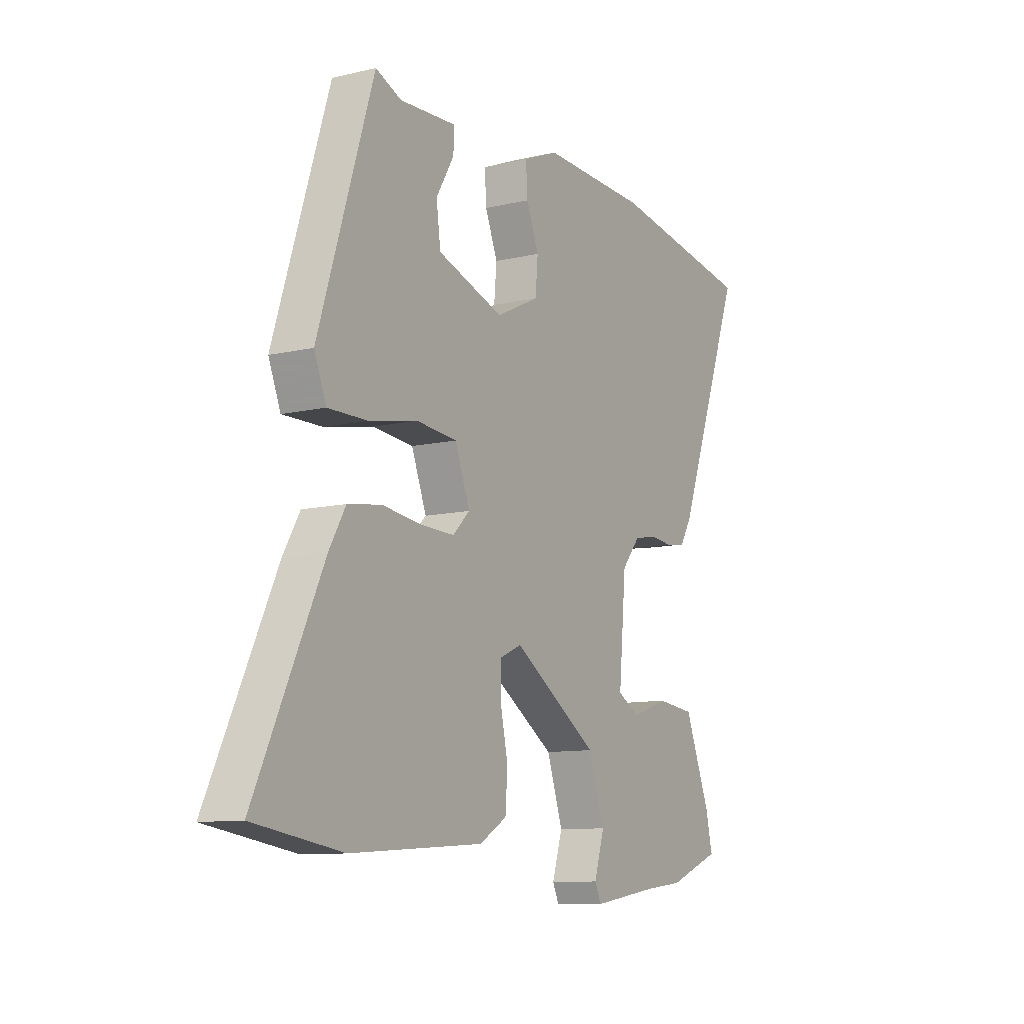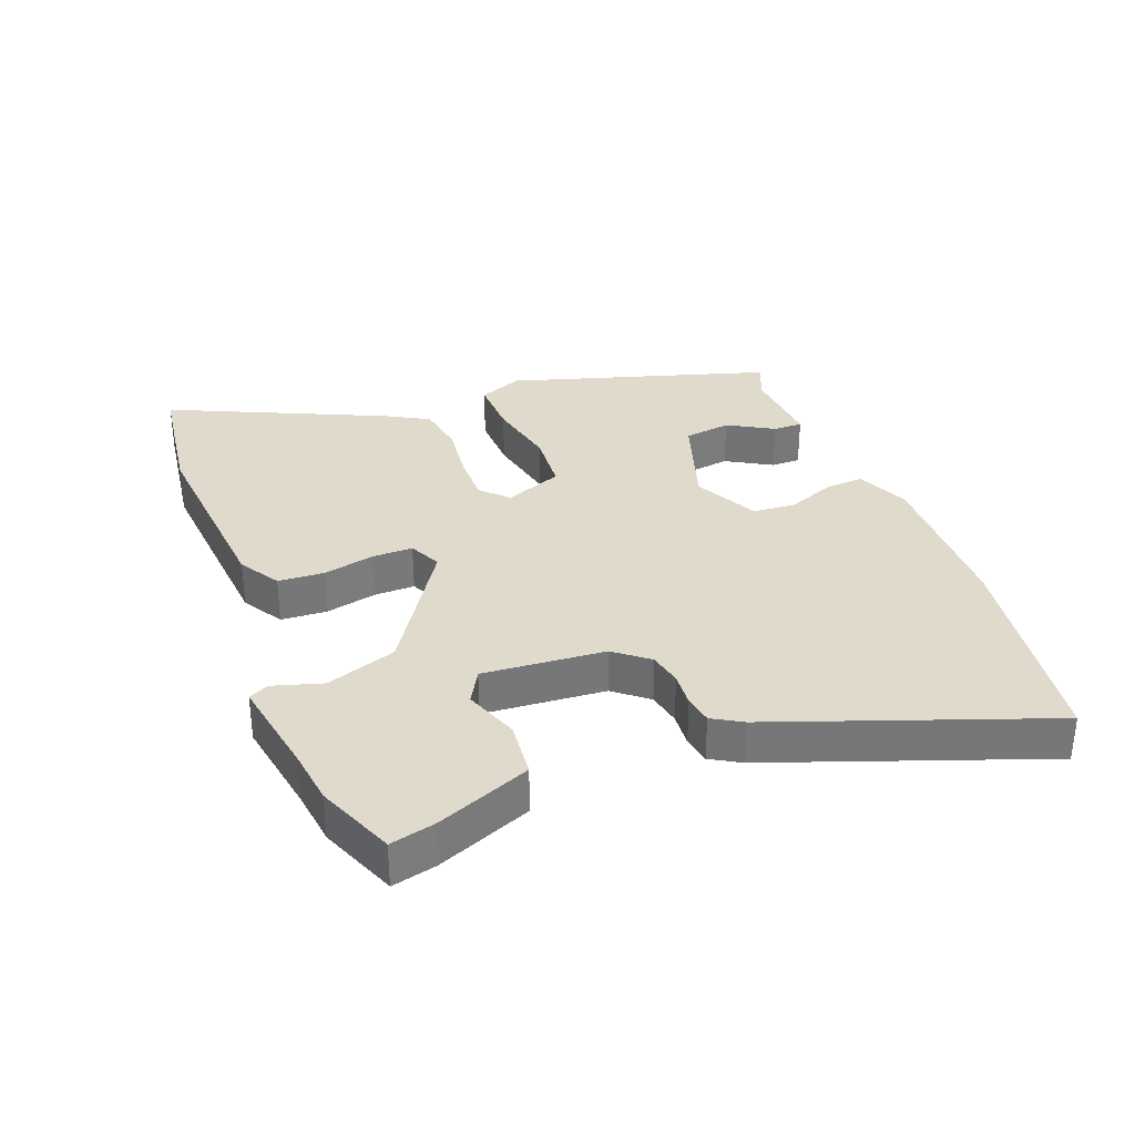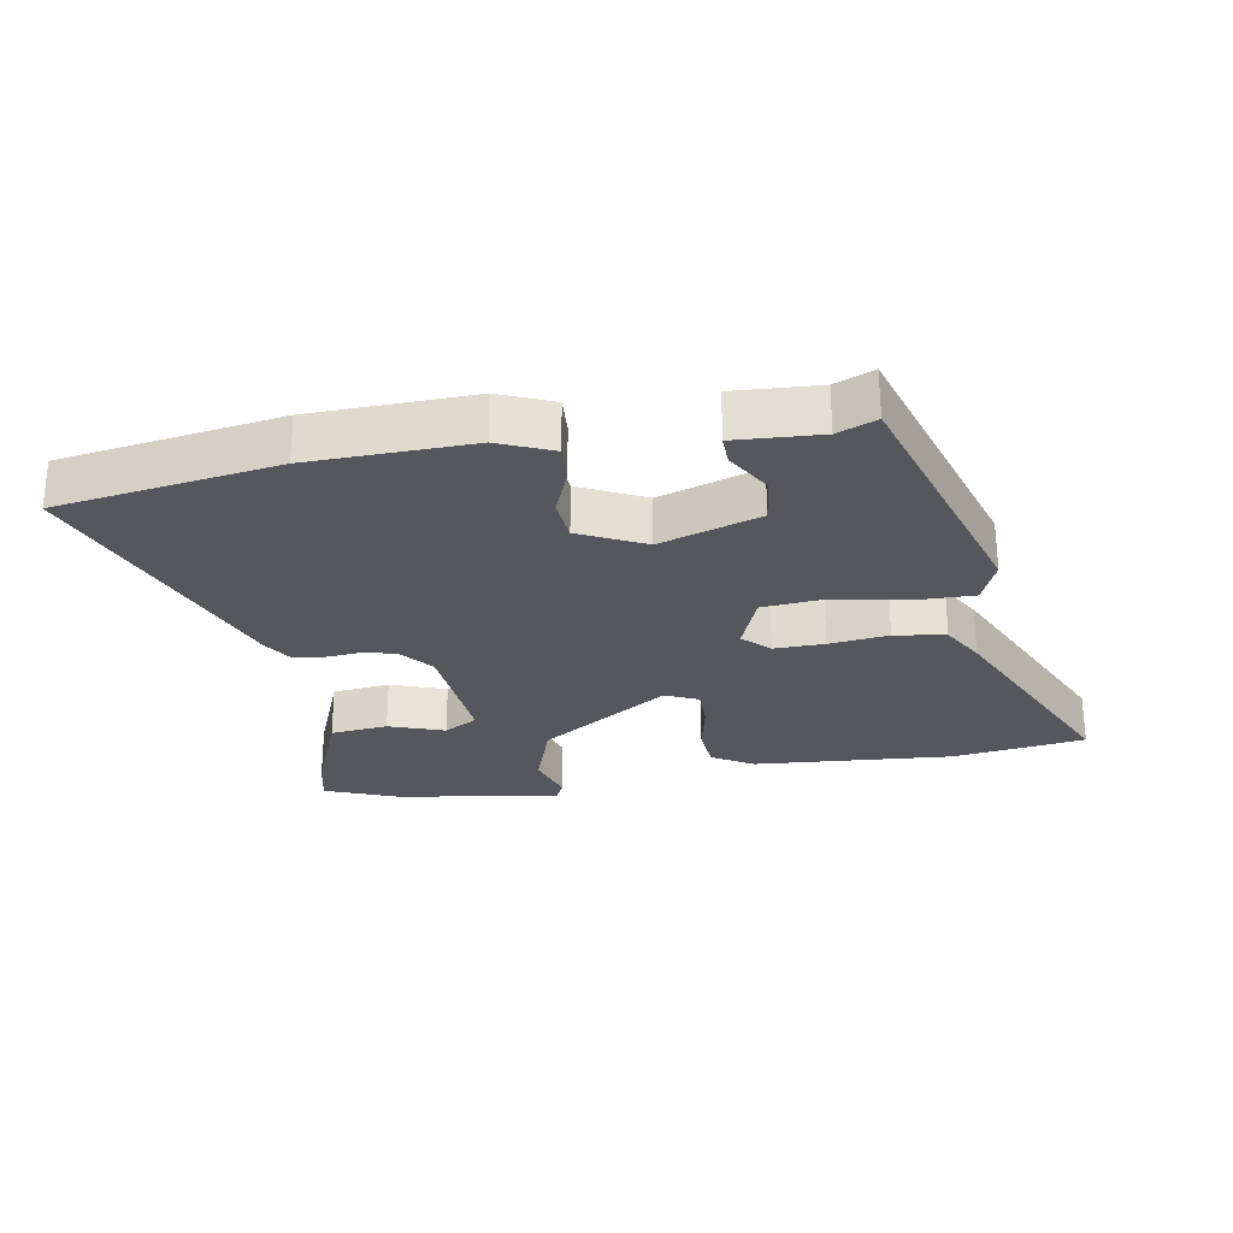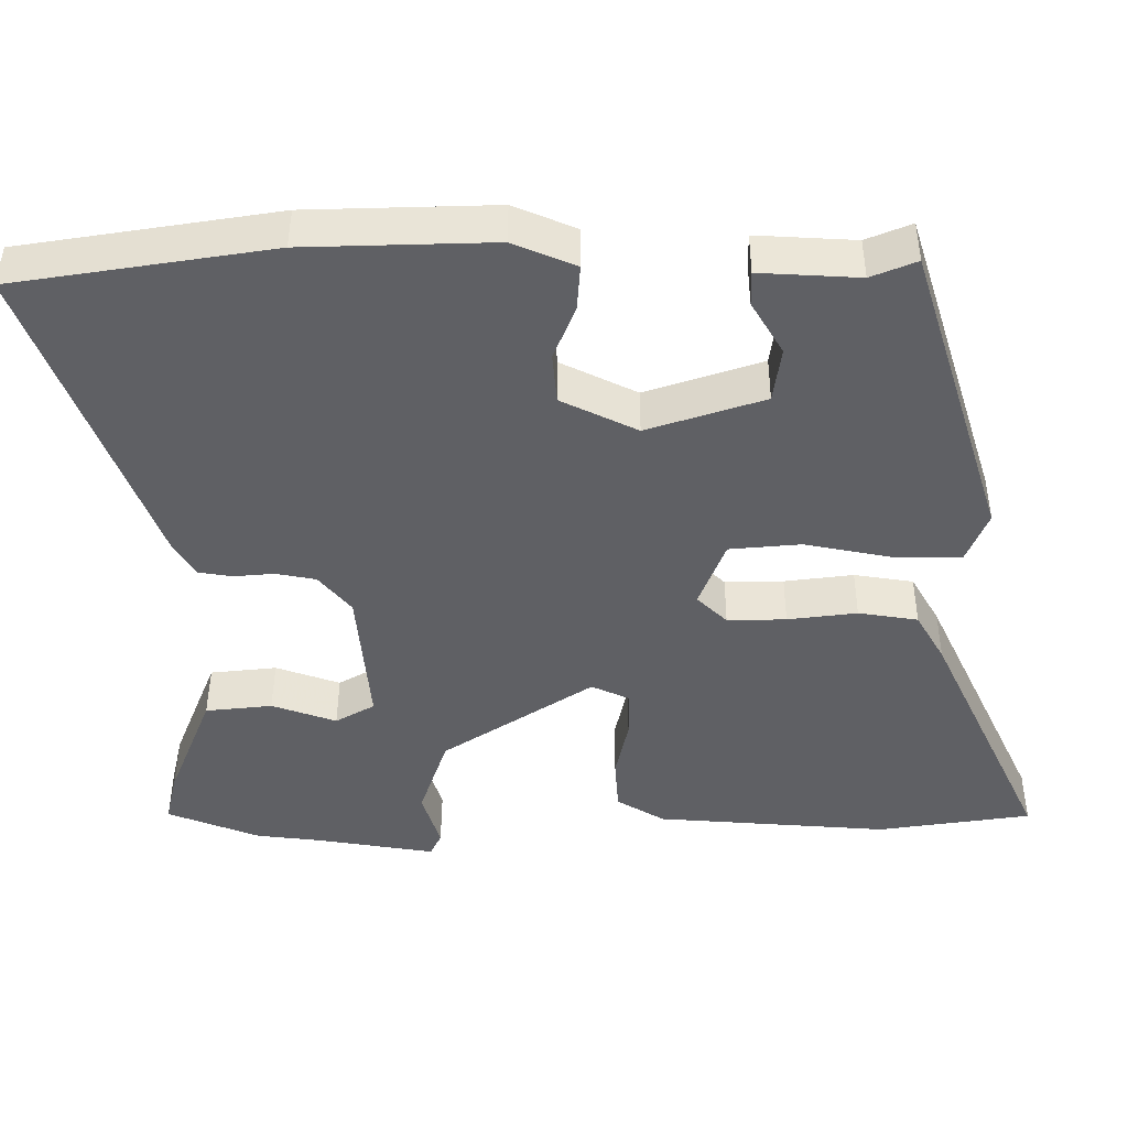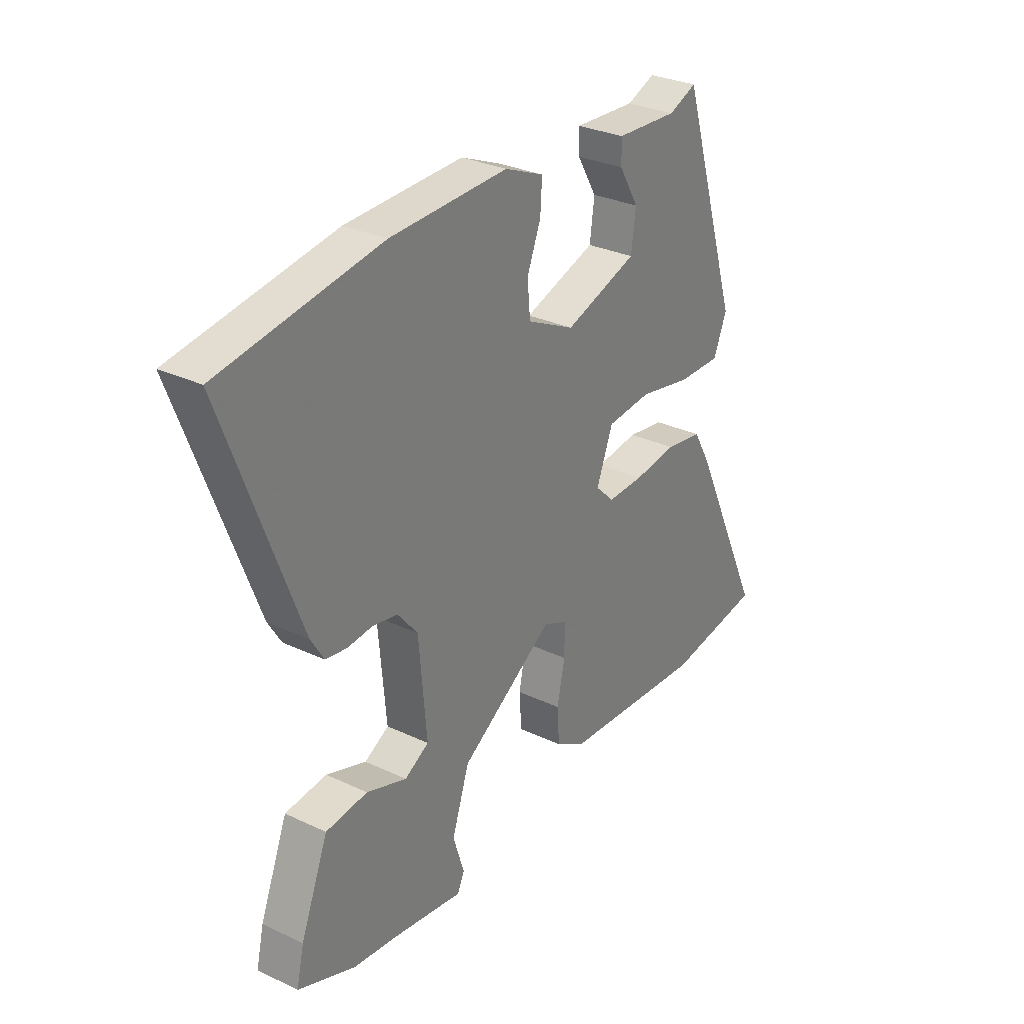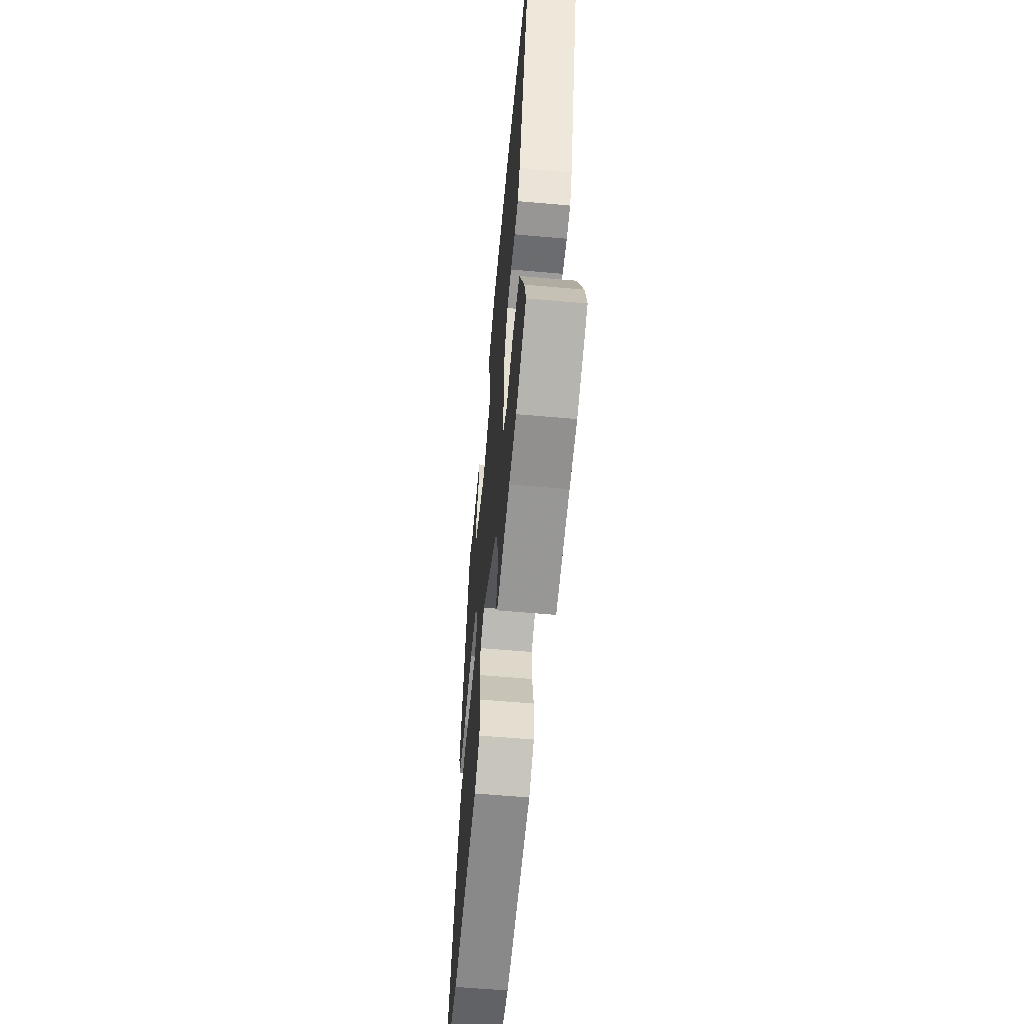
<metadata>
{"format":"obj","ext":"obj","renderer":"f3d","projection":"perspective","resolution":1024,"background":"white","views":[{"elev":-10.4,"azim":120.8,"up":"+Z"},{"elev":33.1,"azim":-111.7,"up":"+Y"},{"elev":-27.0,"azim":9.6,"up":"+Y"},{"elev":44.9,"azim":0.2,"up":"+Z"},{"elev":30.0,"azim":-55.4,"up":"+Z"},{"elev":-59.1,"azim":-95.2,"up":"+Z"}]}
</metadata>
<code>
v 0.408 0.07 0.513
v 0.536 0.07 0.107
v 0.508 0.07 0.037
v 0.416 0.07 0.038
v 0.303 0.07 0.06
v 0.208 0.07 0.051
v 0.173 0.07 -0.04
v 0.213 0.07 -0.079
v 0.291 0.07 -0.077
v 0.383 0.07 -0.065
v 0.462 0.07 -0.077
v 0.5 0.07 -0.143
v 0.656 0.07 -0.476
v 0.451 0.07 -0.507
v 0.141 0.07 -0.485
v 0.077 0.07 -0.447
v 0.072 0.07 -0.375
v 0.089 0.07 -0.295
v 0.089 0.07 -0.231
v 0.038 0.07 -0.208
v -0.162 0.07 -0.34
v -0.199 0.07 -0.451
v -0.175 0.07 -0.528
v -0.19 0.07 -0.56
v -0.348 0.07 -0.535
v -0.435 0.07 -0.525
v -0.558 0.07 -0.477
v -0.542 0.07 -0.407
v -0.483 0.07 -0.258
v -0.394 0.07 -0.248
v -0.308 0.07 -0.278
v -0.256 0.07 -0.248
v -0.273 0.07 -0.057
v -0.316 0.07 -0.005
v -0.369 0.07 0.005
v -0.423 0.07 0
v -0.468 0.07 0.007
v -0.496 0.07 0.053
v -0.654 0.07 0.475
v -0.313 0.07 0.53
v -0.063 0.07 0.538
v 0.02 0.07 0.503
v 0.016 0.07 0.442
v -0.013 0.07 0.369
v -0.007 0.07 0.301
v 0.094 0.07 0.252
v 0.249 0.07 0.304
v 0.259 0.07 0.378
v 0.217 0.07 0.449
v 0.216 0.07 0.495
v 0.348 0.07 0.488
v 0.408 0 0.513
v 0.536 0 0.107
v 0.508 0 0.037
v 0.416 0 0.038
v 0.303 0 0.06
v 0.208 0 0.051
v 0.173 0 -0.04
v 0.213 0 -0.079
v 0.291 0 -0.077
v 0.383 0 -0.065
v 0.462 0 -0.077
v 0.5 0 -0.143
v 0.656 0 -0.476
v 0.451 0 -0.507
v 0.141 0 -0.485
v 0.077 0 -0.447
v 0.072 0 -0.375
v 0.089 0 -0.295
v 0.089 0 -0.231
v 0.038 0 -0.208
v -0.162 0 -0.34
v -0.199 0 -0.451
v -0.175 0 -0.528
v -0.19 0 -0.56
v -0.348 0 -0.535
v -0.435 0 -0.525
v -0.558 0 -0.477
v -0.542 0 -0.407
v -0.483 0 -0.258
v -0.394 0 -0.248
v -0.308 0 -0.278
v -0.256 0 -0.248
v -0.273 0 -0.057
v -0.316 0 -0.005
v -0.369 0 0.005
v -0.423 0 0
v -0.468 0 0.007
v -0.496 0 0.053
v -0.654 0 0.475
v -0.313 0 0.53
v -0.063 0 0.538
v 0.02 0 0.503
v 0.016 0 0.442
v -0.013 0 0.369
v -0.007 0 0.301
v 0.094 0 0.252
v 0.249 0 0.304
v 0.259 0 0.378
v 0.217 0 0.449
v 0.216 0 0.495
v 0.348 0 0.488
f 48 49 50 51
f 3 4 5
f 2 3 5
f 1 2 5
f 51 1 5
f 48 51 5
f 47 48 5
f 46 47 5 6
f 45 46 6 7
f 42 43 44
f 41 42 44
f 40 41 44
f 39 40 44
f 38 39 44
f 37 38 44
f 36 37 44
f 35 36 44
f 34 35 44 45
f 33 34 45 7
f 29 30 31
f 28 29 31
f 27 28 31
f 26 27 31
f 25 26 31
f 24 25 31
f 23 24 31
f 22 23 31
f 21 22 31 32
f 33 7 8
f 32 33 8
f 21 32 8
f 20 21 8
f 16 17 18
f 15 16 18
f 14 15 18
f 13 14 18
f 12 13 18
f 11 12 18
f 10 11 18
f 9 10 18
f 9 18 19
f 8 9 19 20
f 102 101 100 99
f 56 55 54
f 56 54 53
f 56 53 52
f 56 52 102
f 56 102 99
f 56 99 98
f 57 56 98 97
f 58 57 97 96
f 95 94 93
f 95 93 92
f 95 92 91
f 95 91 90
f 95 90 89
f 95 89 88
f 95 88 87
f 95 87 86
f 96 95 86 85
f 58 96 85 84
f 82 81 80
f 82 80 79
f 82 79 78
f 82 78 77
f 82 77 76
f 82 76 75
f 82 75 74
f 82 74 73
f 83 82 73 72
f 59 58 84
f 59 84 83
f 59 83 72
f 59 72 71
f 69 68 67
f 69 67 66
f 69 66 65
f 69 65 64
f 69 64 63
f 69 63 62
f 69 62 61
f 69 61 60
f 70 69 60
f 71 70 60 59
f 1 52 53 2
f 2 53 54 3
f 3 54 55 4
f 4 55 56 5
f 5 56 57 6
f 6 57 58 7
f 7 58 59 8
f 8 59 60 9
f 9 60 61 10
f 10 61 62 11
f 11 62 63 12
f 12 63 64 13
f 13 64 65 14
f 14 65 66 15
f 15 66 67 16
f 16 67 68 17
f 17 68 69 18
f 18 69 70 19
f 19 70 71 20
f 20 71 72 21
f 21 72 73 22
f 22 73 74 23
f 23 74 75 24
f 24 75 76 25
f 25 76 77 26
f 26 77 78 27
f 27 78 79 28
f 28 79 80 29
f 29 80 81 30
f 30 81 82 31
f 31 82 83 32
f 32 83 84 33
f 33 84 85 34
f 34 85 86 35
f 35 86 87 36
f 36 87 88 37
f 37 88 89 38
f 38 89 90 39
f 39 90 91 40
f 40 91 92 41
f 41 92 93 42
f 42 93 94 43
f 43 94 95 44
f 44 95 96 45
f 45 96 97 46
f 46 97 98 47
f 47 98 99 48
f 48 99 100 49
f 49 100 101 50
f 50 101 102 51
f 51 102 52 1

</code>
